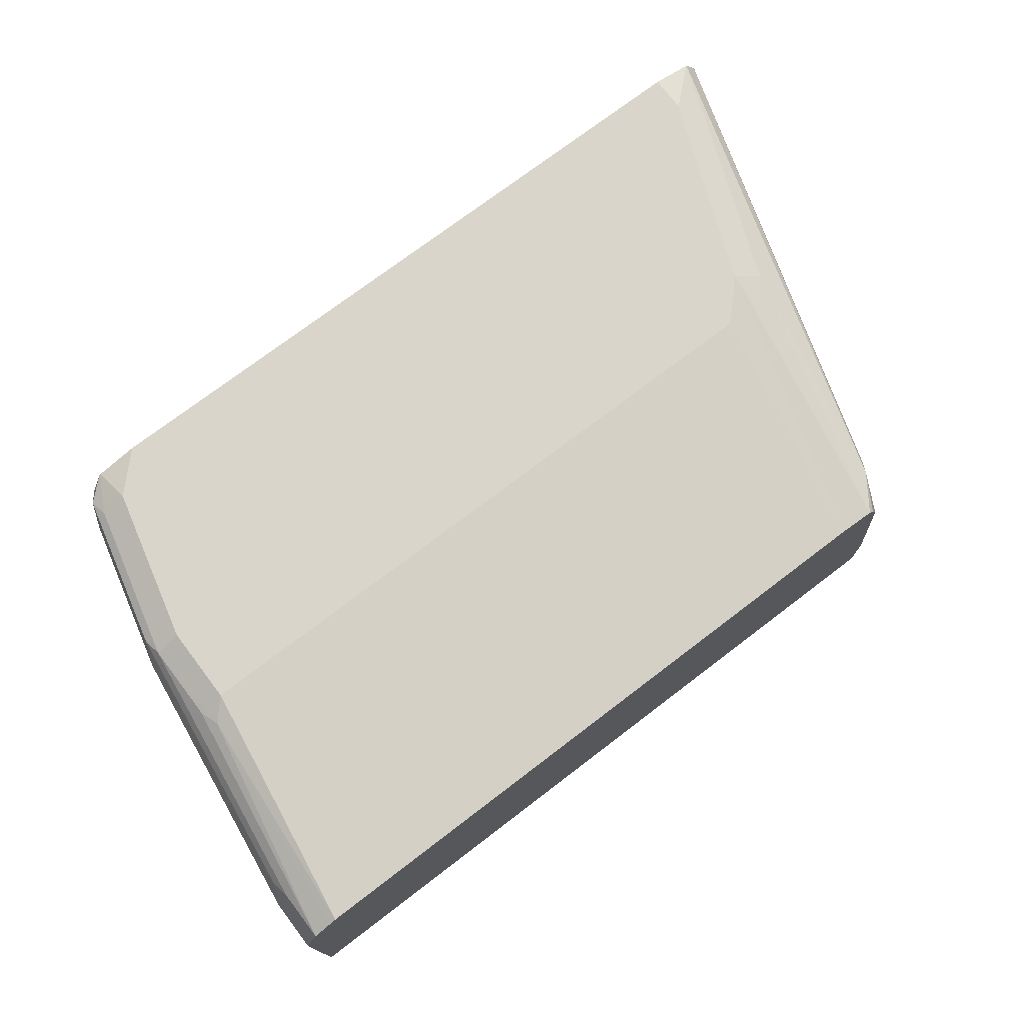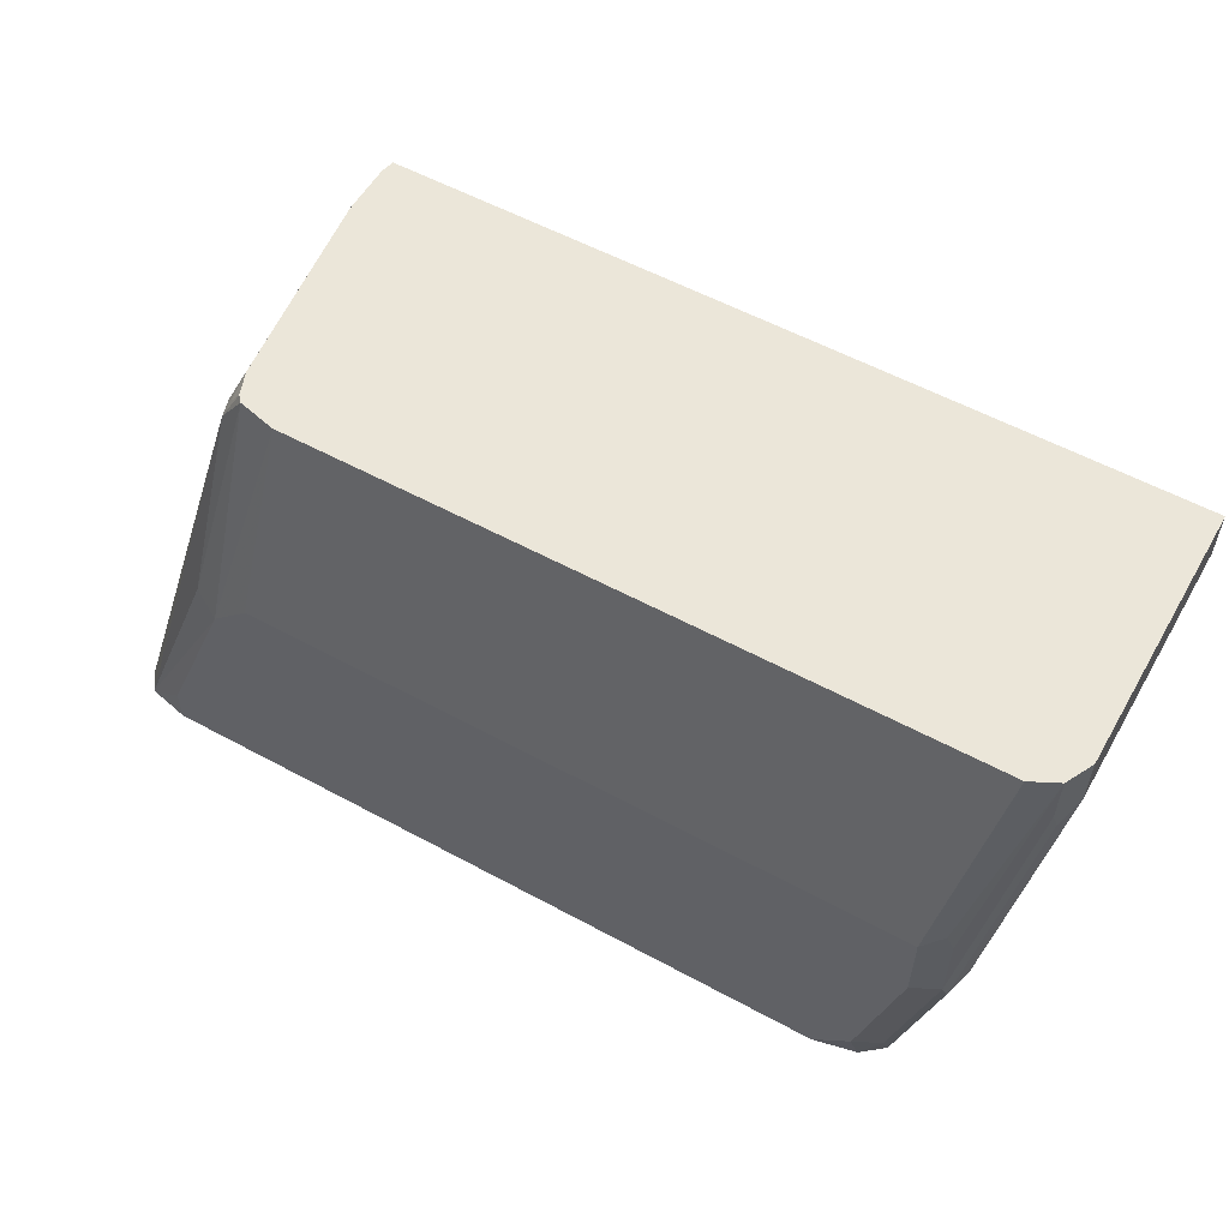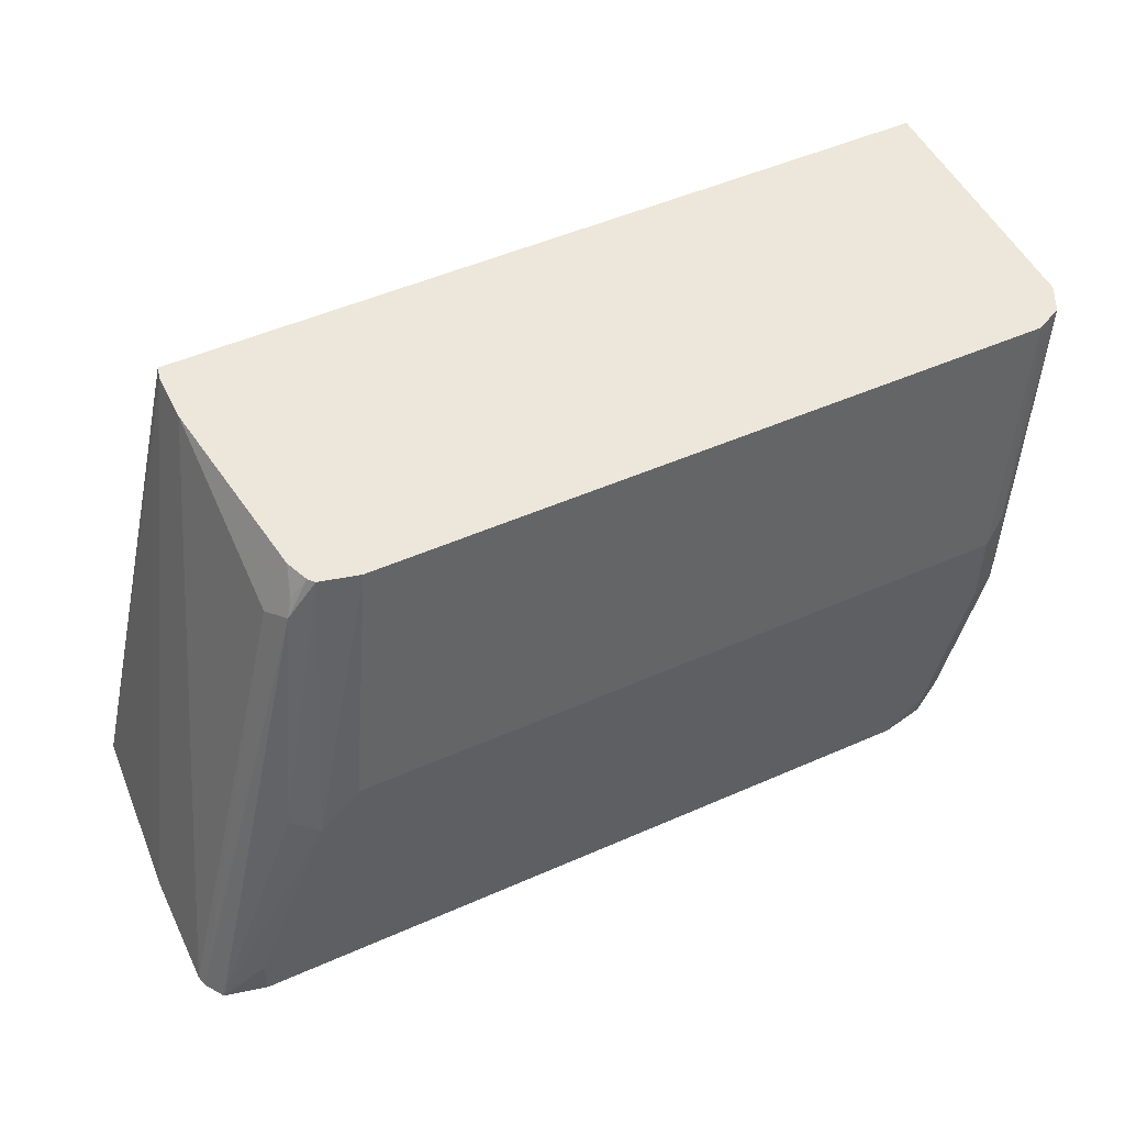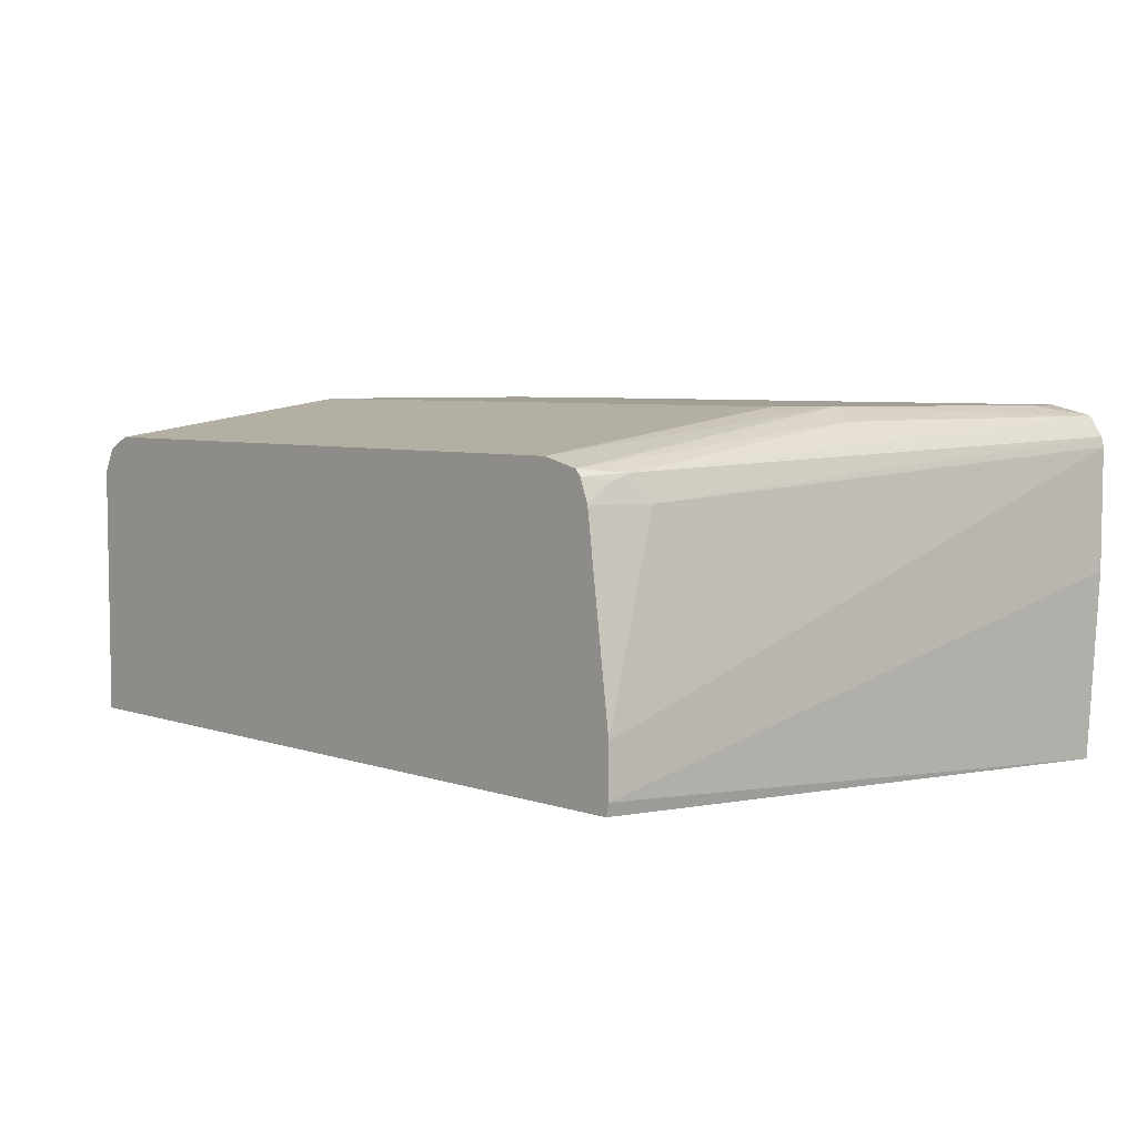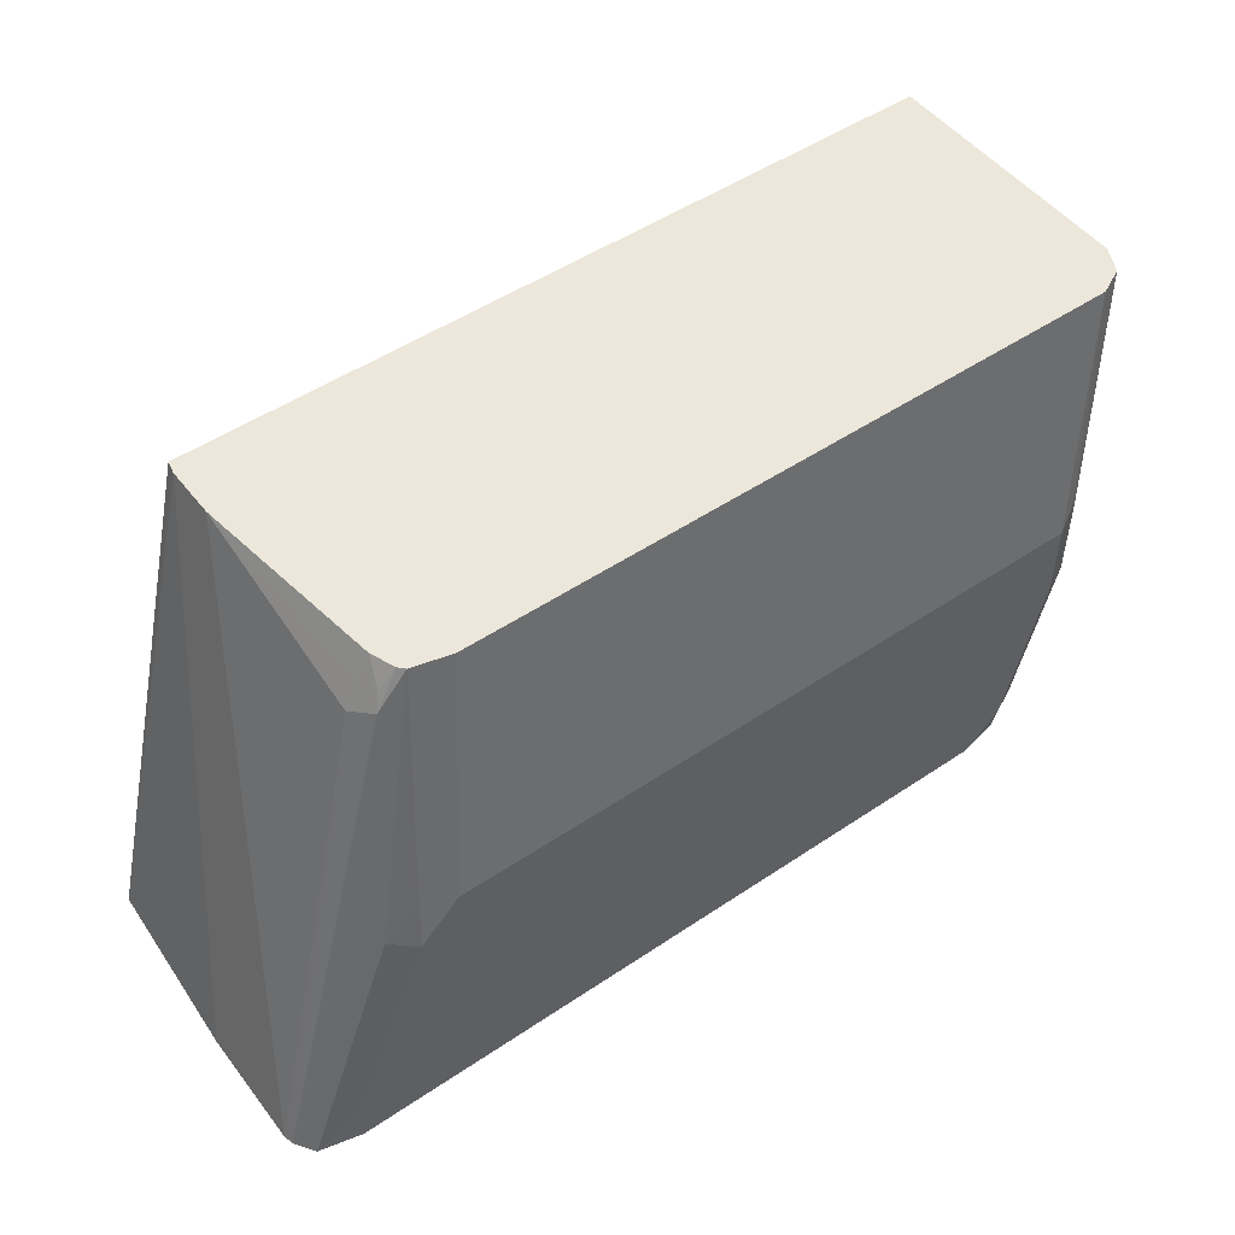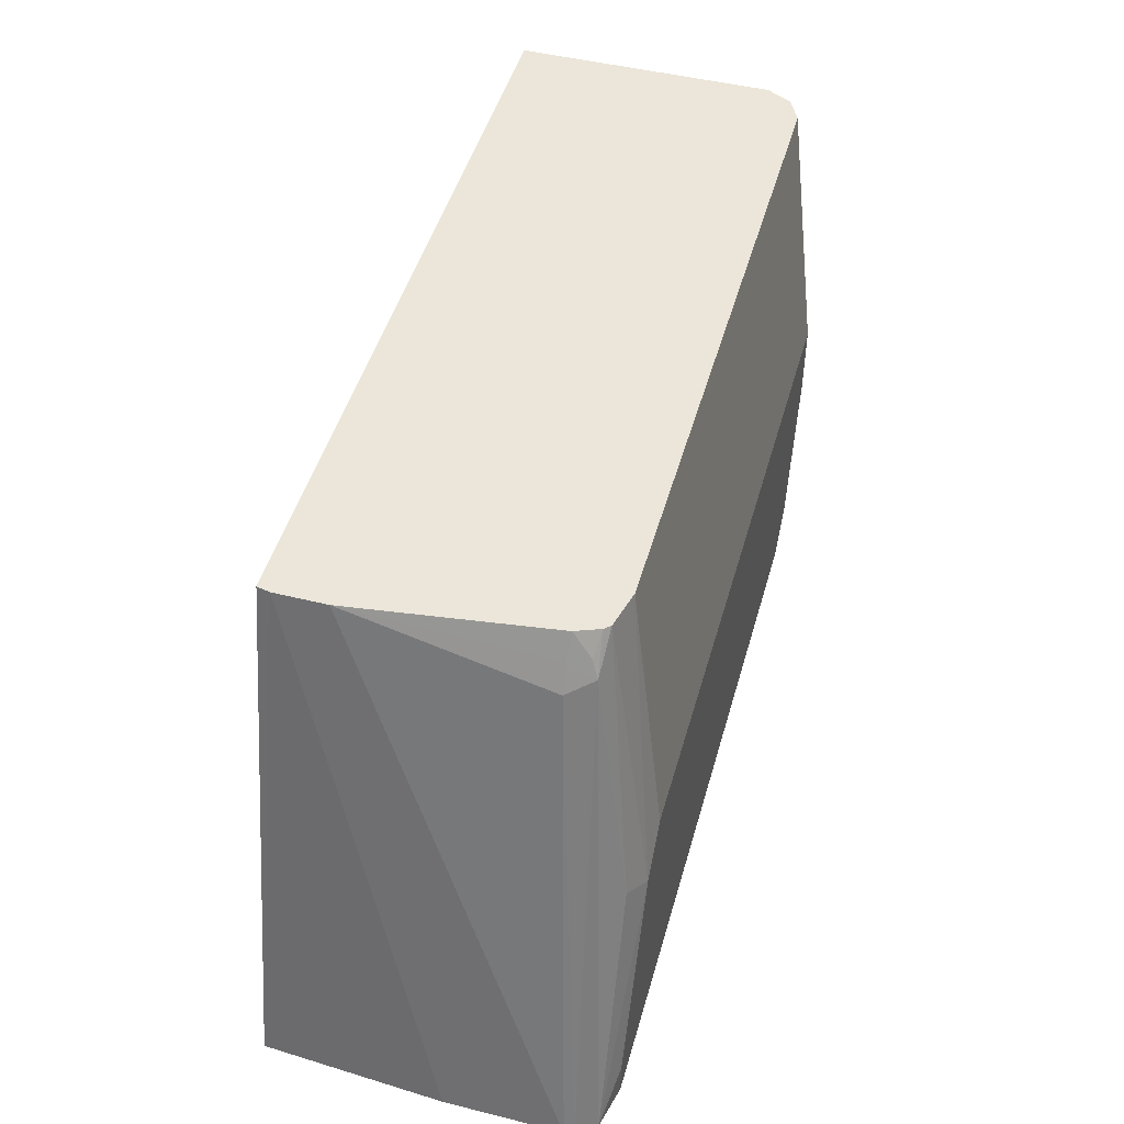
<metadata>
{"format":"obj","ext":"obj","renderer":"f3d","projection":"perspective","resolution":1024,"background":"white","views":[{"elev":74.2,"azim":142.7,"up":"+Z"},{"elev":56.3,"azim":29.6,"up":"+Y"},{"elev":51.0,"azim":-25.6,"up":"+Y"},{"elev":5.5,"azim":-133.4,"up":"+Z"},{"elev":50.3,"azim":-36.4,"up":"+Y"},{"elev":47.7,"azim":-74.4,"up":"+Y"}]}
</metadata>
<code>
v 0.4464 -0.2568 0.3369
v 0.4464 -0.2568 0.2774
v 0.4476 -0.2568 0.3418
v 0.5153 -0.01983 0.3171
v 0.5153 0.00617 0.218
v 0.4516 -0.2568 0.1855
v 0.5153 0.00617 0.192
v 0.4542 -0.2568 0.3518
v 0.5219 -0.01321 0.3303
v 0.5219 -0.006624 0.3171
v 0.5283 0.00617 0.3171
v 0.5167 0.00617 0.1855
v 0.8719 -0.2568 0.1855
v 0.4756 -0.2568 0.3567
v 0.4756 -0.2378 0.3567
v 0.5153 -0.1387 0.3567
v 0.5021 -0.1321 0.3501
v 0.5357 0.00617 0.3322
v 0.5328 0.00617 0.3291
v 0.5252 -0.004976 0.327
v 0.5284 0.00617 0.3174
v 0.9116 0.00617 0.1855
v 0.8918 -0.1783 0.1855
v 0.8719 -0.2568 0.2774
v 0.8331 -0.2568 0.3567
v 0.5153 -0.1164 0.3518
v 0.5351 -0.1189 0.3567
v 0.5549 0.00617 0.3369
v 0.9116 0.00617 0.3171
v 0.9116 -0.01983 0.1855
v 0.8918 -0.1783 0.2378
v 0.867 -0.2477 0.3468
v 0.8625 -0.2568 0.3369
v 0.8918 -0.1585 0.3369
v 0.8719 -0.2378 0.3369
v 0.8545 -0.2568 0.352
v 0.8521 -0.2378 0.3567
v 0.8719 -0.1189 0.3567
v 0.8918 0.00617 0.3369
v 0.9071 0.00617 0.3262
v 0.9116 -0.01983 0.3171
v 0.8653 -0.2378 0.3501
v 0.8556 -0.2568 0.3514
v 0.8868 -0.1684 0.3468
v 0.855 -0.2568 0.3517
v 0.8719 -0.1585 0.3567
v 0.8819 -0.109 0.3518
v 0.8959 0.00617 0.3348
v 0.905 0.00617 0.3303
v 0.9066 -0.02974 0.327
v 0.8851 -0.1585 0.3501
v 0.8851 -0.1189 0.3501
v 0.905 -0.01983 0.3303
f 31 41 34
f 24 32 33
f 24 31 34
f 24 34 35
f 24 35 32
f 27 39 28
f 27 38 39
f 29 40 41
f 23 41 31
f 25 36 37
f 23 30 41
f 14 16 15
f 22 29 41
f 19 21 20
f 17 26 18
f 16 18 26
f 16 28 18
f 16 27 28
f 16 26 17
f 14 27 16
f 14 38 27
f 32 42 43
f 22 41 30
f 32 43 33
f 47 52 49
f 32 34 44
f 49 53 50
f 49 51 53
f 49 52 51
f 47 49 48
f 14 46 38
f 47 51 52
f 46 51 47
f 44 53 51
f 44 50 53
f 42 45 43
f 41 50 44
f 40 50 41
f 40 49 50
f 39 47 48
f 38 47 39
f 38 46 47
f 37 51 46
f 37 42 51
f 37 45 42
f 36 45 37
f 34 41 44
f 32 51 42
f 32 44 51
f 32 35 34
f 14 37 46
f 9 19 20
f 13 31 24
f 5 11 21
f 5 10 11
f 4 10 5
f 4 9 10
f 3 9 4
f 3 8 9
f 2 7 6
f 1 7 2
f 1 5 7
f 1 4 5
f 5 21 19
f 1 3 4
f 14 25 37
f 1 25 14
f 1 36 25
f 1 45 36
f 1 43 45
f 1 33 43
f 1 24 33
f 1 13 24
f 1 6 13
f 1 2 6
f 1 8 3
f 5 19 18
f 1 14 8
f 5 28 39
f 5 18 28
f 13 23 31
f 10 21 11
f 9 17 18
f 9 21 10
f 9 18 19
f 8 17 9
f 8 16 17
f 8 15 16
f 8 14 15
f 6 23 13
f 9 20 21
f 6 22 30
f 6 12 22
f 6 7 12
f 5 12 7
f 5 22 12
f 5 29 22
f 5 40 29
f 5 49 40
f 5 48 49
f 6 30 23
f 5 39 48

</code>
